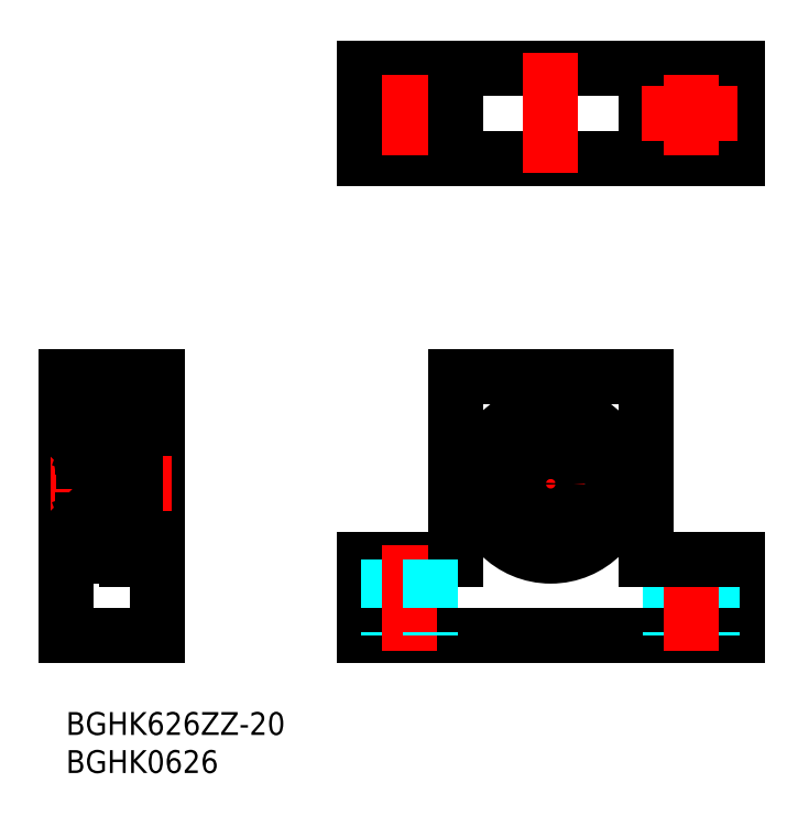
<metadata>
{"format":"dxf","ext":"dxf","renderer":"ezdxf+matplotlib","layout":"modelspace","background":"white","min_lineweight":24,"dpi":150}
</metadata>
<code>
0
SECTION
2
ENTITIES
0
INSERT
8
MSM_CONTINUOUS
2
*U8
10
0
20
0
30
0
0
INSERT
8
MSM_CONTINUOUS
2
*U9
10
0
20
0
30
0
0
LINE
8
MSM_CONTINUOUS
10
39.21
20
10
30
0
11
88.21
21
10
31
0
0
LINE
8
MSM_CONTINUOUS
10
39.21
20
20
30
0
11
51.21
21
20
31
0
0
LINE
8
MSM_CONTINUOUS
10
88.21
20
72.65
30
0
11
39.21
21
72.65
31
0
0
LINE
8
MSM_CONTINUOUS
10
88.21
20
84.65
30
0
11
39.21
21
84.65
31
0
0
CIRCLE
8
MSM_CONTINUOUS
10
45.21
20
78.65
30
0
40
2.75
0
LINE
8
MSM_CENTER
10
39.21
20
78.65
30
0
11
51.78
21
78.65
31
0
0
LINE
8
MSM_CONTINUOUS
10
7.1e-15
20
10
30
0
11
7.1e-15
21
44
31
0
0
LINE
8
MSM_CONTINUOUS
10
12
20
44
30
0
11
12
21
10
31
0
0
LINE
8
MSM_CONTINUOUS
10
8
20
20
30
0
11
8
21
40
31
0
0
LINE
8
MSM_CONTINUOUS
10
2
20
20.8
30
0
11
2
21
39.2
31
0
0
ARC
8
MSM_CONTINUOUS
10
2.3
20
26.7
30
0
40
0.3
50
90
51
180
0
ARC
8
MSM_CONTINUOUS
10
7.7
20
26.7
30
0
40
0.3
50
0
51
90
0
LINE
8
MSM_CONTINUOUS
10
12
20
10
30
0
11
7.1e-15
21
10
31
0
0
LINE
8
MSM_CONTINUOUS
10
7.7
20
27
30
0
11
2.3
21
27
31
0
0
LINE
8
MSM_CONTINUOUS
10
2.3
20
20.5
30
0
11
8
21
20.5
31
0
0
ARC
8
MSM_CONTINUOUS
10
2.3
20
20.8
30
0
40
0.3
50
180
51
270
0
LINE
8
MSM_CONTINUOUS
10
7.1e-15
20
22.5
30
0
11
2
21
22.5
31
0
0
LINE
8
MSM_CONTINUOUS
10
7.1e-15
20
27
30
0
11
0.0001
21
27
31
0
0
ARC
8
MSM_CONTINUOUS
10
7.7
20
20.8
30
0
40
0.3
50
270
51
0
0
LINE
8
MSM_CONTINUOUS
10
39.21
20
20
30
0
11
39.21
21
10
31
0
0
LINE
8
MSM_DASHED
10
42.46
20
20
30
0
11
42.46
21
10
31
0
0
LINE
8
MSM_CENTER
10
45.21
20
22
30
0
11
45.21
21
8
31
0
0
LINE
8
MSM_CENTER
10
-2
20
30
30
0
11
14
21
30
31
0
0
LINE
8
MSM_CONTINUOUS
10
2.3
20
39.5
30
0
11
8
21
39.5
31
0
0
LINE
8
MSM_CONTINUOUS
10
7.7
20
33
30
0
11
2.3
21
33
31
0
0
ARC
8
MSM_CONTINUOUS
10
2.3
20
33.3
30
0
40
0.3
50
180
51
270
0
ARC
8
MSM_CONTINUOUS
10
2.3
20
39.2
30
0
40
0.3
50
90
51
180
0
LINE
8
MSM_CONTINUOUS
10
7.1e-15
20
37.5
30
0
11
2
21
37.5
31
0
0
ARC
8
MSM_CONTINUOUS
10
7.7
20
33.3
30
0
40
0.3
50
270
51
0
0
ARC
8
MSM_CONTINUOUS
10
7.7
20
39.2
30
0
40
0.3
50
0
51
90
0
LINE
8
MSM_CONTINUOUS
10
7.1e-15
20
44
30
0
11
12
21
44
31
0
0
LINE
8
MSM_CONTINUOUS
10
39.21
20
84.65
30
0
11
39.21
21
72.65
31
0
0
LINE
8
MSM_CENTER
10
45.21
20
83.65
30
0
11
45.21
21
73.22
31
0
0
LINE
8
MSM_CONTINUOUS
10
76.21
20
44
30
0
11
76.21
21
20
31
0
0
LINE
8
MSM_CONTINUOUS
10
51.21
20
44
30
0
11
51.21
21
20
31
0
0
LINE
8
MSM_CENTER
10
63.71
20
41.5
30
0
11
63.71
21
18.5
31
0
0
LINE
8
MSM_DASHED
10
47.96
20
20
30
0
11
47.96
21
10
31
0
0
LINE
8
MSM_CONTINUOUS
10
88.21
20
20
30
0
11
88.21
21
10
31
0
0
LINE
8
MSM_DASHED
10
79.46
20
20
30
0
11
79.46
21
10
31
0
0
LINE
8
MSM_DASHED
10
84.96
20
20
30
0
11
84.96
21
10
31
0
0
LINE
8
MSM_CENTER
10
82.21
20
22
30
0
11
82.21
21
8
31
0
0
LINE
8
MSM_CONTINUOUS
10
76.21
20
20
30
0
11
88.21
21
20
31
0
0
LINE
8
MSM_CONTINUOUS
10
51.21
20
44
30
0
11
76.21
21
44
31
0
0
LINE
8
MSM_CENTER
10
52.21
20
30
30
0
11
75.21
21
30
31
0
0
LINE
8
MSM_CONTINUOUS
10
51.21
20
84.65
30
0
11
51.21
21
72.65
31
0
0
LINE
8
MSM_CENTER
10
63.71
20
86.65
30
0
11
63.71
21
70.65
31
0
0
LINE
8
MSM_CONTINUOUS
10
76.21
20
84.65
30
0
11
76.21
21
72.65
31
0
0
LINE
8
MSM_CONTINUOUS
10
88.21
20
84.65
30
0
11
88.21
21
72.65
31
0
0
CIRCLE
8
MSM_CONTINUOUS
10
82.21
20
78.65
30
0
40
2.75
0
LINE
8
MSM_CENTER
10
82.21
20
83.65
30
0
11
82.21
21
73.22
31
0
0
LINE
8
MSM_CENTER
10
88.21
20
78.65
30
0
11
75.65
21
78.65
31
0
0
CIRCLE
8
MSM_CONTINUOUS
10
63.71
20
30
30
0
40
3
0
CIRCLE
8
MSM_CONTINUOUS
10
63.71
20
30
30
0
40
9.5
0
ARC
8
MSM_CONTINUOUS
10
67.86
20
23.16
30
0
40
2
50
68.78
51
255.3
0
ARC
8
MSM_CONTINUOUS
10
69.31
20
26.89
30
0
40
2
50
248.8
51
336.1
0
ARC
8
MSM_CONTINUOUS
10
63.71
20
29.37
30
0
40
8.125
50
336.1
51
203.9
0
ARC
8
MSM_CONTINUOUS
10
58.12
20
26.89
30
0
40
2
50
203.9
51
291.2
0
ARC
8
MSM_CONTINUOUS
10
59.56
20
23.16
30
0
40
2
50
284.7
51
111.2
0
CIRCLE
8
MSM_CONTINUOUS
10
67.86
20
23.16
30
0
40
1
0
CIRCLE
8
MSM_CONTINUOUS
10
59.56
20
23.16
30
0
40
1
0
LINE
8
MSM_CONTINUOUS
10
9
20
21.16
30
0.5
11
8
21
21.16
31
0.5
0
LINE
8
MSM_CONTINUOUS
10
9
20
25.16
30
0.5
11
8
21
25.16
31
0.5
0
LINE
8
MSM_CONTINUOUS
10
9
20
37.5
30
0.5
11
8
21
37.5
31
0.5
0
LINE
8
MSM_CONTINUOUS
10
9.15
20
40
30
0.5
11
8
21
40
31
0.5
0
LINE
8
MSM_CONTINUOUS
10
9
20
40
30
0
11
9
21
21.16
31
0
0
LINE
8
MSM_CONTINUOUS
10
9.15
20
20
30
0.5
11
8
21
20
31
0.5
0
LINE
8
MSM_CONTINUOUS
10
9.15
20
40
30
0
11
9.15
21
20
31
0
0
LINE
8
MSM_CONTINUOUS
10
12
20
39.5
30
0.5
11
9.15
21
39.5
31
0.5
0
LINE
8
MSM_CONTINUOUS
10
12
20
20.5
30
0.5
11
9.15
21
20.5
31
0.5
0
LINE
8
MSM_CONTINUOUS
10
2.1
20
34.75
30
0
11
2.278
21
34.75
31
0
0
LINE
8
MSM_CONTINUOUS
10
2.1
20
38.15
30
0
11
2.278
21
38.15
31
0
0
LINE
8
MSM_CONTINUOUS
10
2
20
34.65
30
0
11
2.1
21
34.75
31
0
0
LINE
8
MSM_CONTINUOUS
10
2
20
38.25
30
0
11
2.1
21
38.15
31
0
0
CIRCLE
8
MSM_CONTINUOUS
10
5
20
36.25
30
0
40
1.75
0
LINE
8
MSM_CONTINUOUS
10
2.611
20
35.1
30
0
11
2.611
21
37.18
31
0
0
LINE
8
MSM_CONTINUOUS
10
2.5
20
37.23
30
0
11
2.5
21
35.1
31
0
0
LINE
8
MSM_CONTINUOUS
10
2.278
20
34.75
30
0
11
2.457
21
34.53
31
0
0
LINE
8
MSM_CONTINUOUS
10
2.778
20
34.6
30
0
11
2.908
21
34.96
31
0
0
ARC
8
MSM_CONTINUOUS
10
2.599
20
34.65
30
0
40
0.1863
50
220
51
343.2
0
LINE
8
MSM_CONTINUOUS
10
3.008
20
35.05
30
0
11
3.726
21
35.05
31
0
0
LINE
8
MSM_CONTINUOUS
10
2.908
20
34.96
30
0
11
3.008
21
35.05
31
0
0
LINE
8
MSM_CONTINUOUS
10
2.611
20
34.99
30
0
11
2.778
21
34.99
31
0
0
LINE
8
MSM_CONTINUOUS
10
2.778
20
34.99
30
0
11
2.778
21
35.1
31
0
0
LINE
8
MSM_CONTINUOUS
10
2.778
20
35.1
30
0
11
2.611
21
35.1
31
0
0
ARC
8
MSM_CONTINUOUS
10
2.611
20
35.1
30
0
40
0.1111
50
180
51
270
0
LINE
8
MSM_CONTINUOUS
10
2.933
20
37.45
30
0
11
3.726
21
37.45
31
0
0
LINE
8
MSM_CONTINUOUS
10
2.318
20
38
30
0
11
2.415
21
37.94
31
0
0
ARC
8
MSM_CONTINUOUS
10
2.584
20
38.18
30
0
40
0.2491
50
0.001784
51
150
0
ARC
8
MSM_CONTINUOUS
10
2.374
20
38.09
30
0
40
0.1111
50
150
51
240
0
LINE
8
MSM_CONTINUOUS
10
2.278
20
38.15
30
0
11
2.368
21
38.3
31
0
0
LINE
8
MSM_CONTINUOUS
10
2.374
20
38.09
30
0
11
2.465
21
38.25
31
0
0
LINE
8
MSM_CONTINUOUS
10
2.47
20
38.04
30
0
11
2.374
21
38.09
31
0
0
LINE
8
MSM_CONTINUOUS
10
2.833
20
37.4
30
0
11
2.611
21
37.18
31
0
0
LINE
8
MSM_CONTINUOUS
10
2.415
20
37.94
30
0
11
2.47
21
38.04
31
0
0
LINE
8
MSM_CONTINUOUS
10
2.722
20
38.18
30
0
11
2.722
21
37.45
31
0
0
LINE
8
MSM_CONTINUOUS
10
2.722
20
37.45
30
0
11
2.5
21
37.23
31
0
0
LINE
8
MSM_CONTINUOUS
10
2.833
20
38.18
30
0
11
2.833
21
37.4
31
0
0
LINE
8
MSM_CONTINUOUS
10
2.833
20
37.55
30
0
11
2.933
21
37.45
31
0
0
ARC
8
MSM_CONTINUOUS
10
2.584
20
38.18
30
0
40
0.138
50
0.003442
51
150
0
LINE
8
MSM_CONTINUOUS
10
7.9
20
34.75
30
0
11
7.722
21
34.75
31
0
0
LINE
8
MSM_CONTINUOUS
10
7.9
20
38.15
30
0
11
7.722
21
38.15
31
0
0
LINE
8
MSM_CONTINUOUS
10
8
20
34.65
30
0
11
7.9
21
34.75
31
0
0
LINE
8
MSM_CONTINUOUS
10
8
20
38.25
30
0
11
7.9
21
38.15
31
0
0
LINE
8
MSM_CONTINUOUS
10
7.389
20
35.1
30
0
11
7.389
21
37.18
31
0
0
LINE
8
MSM_CONTINUOUS
10
7.5
20
37.23
30
0
11
7.5
21
35.1
31
0
0
LINE
8
MSM_CONTINUOUS
10
7.722
20
34.75
30
0
11
7.543
21
34.53
31
0
0
LINE
8
MSM_CONTINUOUS
10
7.222
20
34.6
30
0
11
7.092
21
34.96
31
0
0
ARC
8
MSM_CONTINUOUS
10
7.401
20
34.65
30
0
40
0.1863
50
196.8
51
320
0
LINE
8
MSM_CONTINUOUS
10
6.992
20
35.05
30
0
11
6.274
21
35.05
31
0
0
LINE
8
MSM_CONTINUOUS
10
7.092
20
34.96
30
0
11
6.992
21
35.05
31
0
0
LINE
8
MSM_CONTINUOUS
10
7.389
20
34.99
30
0
11
7.222
21
34.99
31
0
0
LINE
8
MSM_CONTINUOUS
10
7.222
20
34.99
30
0
11
7.222
21
35.1
31
0
0
LINE
8
MSM_CONTINUOUS
10
7.222
20
35.1
30
0
11
7.389
21
35.1
31
0
0
ARC
8
MSM_CONTINUOUS
10
7.389
20
35.1
30
0
40
0.1111
50
270
51
360
0
LINE
8
MSM_CONTINUOUS
10
7.067
20
37.45
30
0
11
6.274
21
37.45
31
0
0
LINE
8
MSM_CONTINUOUS
10
7.682
20
38
30
0
11
7.585
21
37.94
31
0
0
ARC
8
MSM_CONTINUOUS
10
7.416
20
38.18
30
0
40
0.2491
50
30.01
51
180
0
ARC
8
MSM_CONTINUOUS
10
7.626
20
38.09
30
0
40
0.1111
50
300
51
30.02
0
LINE
8
MSM_CONTINUOUS
10
7.722
20
38.15
30
0
11
7.632
21
38.3
31
0
0
LINE
8
MSM_CONTINUOUS
10
7.626
20
38.09
30
0
11
7.535
21
38.25
31
0
0
LINE
8
MSM_CONTINUOUS
10
7.53
20
38.04
30
0
11
7.626
21
38.09
31
0
0
LINE
8
MSM_CONTINUOUS
10
7.167
20
37.4
30
0
11
7.389
21
37.18
31
0
0
LINE
8
MSM_CONTINUOUS
10
7.585
20
37.94
30
0
11
7.53
21
38.04
31
0
0
LINE
8
MSM_CONTINUOUS
10
7.278
20
38.18
30
0
11
7.278
21
37.45
31
0
0
LINE
8
MSM_CONTINUOUS
10
7.278
20
37.45
30
0
11
7.5
21
37.23
31
0
0
LINE
8
MSM_CONTINUOUS
10
7.167
20
38.18
30
0
11
7.167
21
37.4
31
0
0
LINE
8
MSM_CONTINUOUS
10
7.167
20
37.55
30
0
11
7.067
21
37.45
31
0
0
ARC
8
MSM_CONTINUOUS
10
7.416
20
38.18
30
0
40
0.138
50
30.01
51
180
0
LINE
8
MSM_CONTINUOUS
10
2.1
20
25.25
30
0
11
2.278
21
25.25
31
0
0
LINE
8
MSM_CONTINUOUS
10
2.1
20
21.85
30
0
11
2.278
21
21.85
31
0
0
LINE
8
MSM_CONTINUOUS
10
2
20
25.35
30
0
11
2.1
21
25.25
31
0
0
LINE
8
MSM_CONTINUOUS
10
2
20
21.75
30
0
11
2.1
21
21.85
31
0
0
CIRCLE
8
MSM_CONTINUOUS
10
5
20
23.75
30
0
40
1.75
0
LINE
8
MSM_CONTINUOUS
10
2.611
20
24.9
30
0
11
2.611
21
22.82
31
0
0
LINE
8
MSM_CONTINUOUS
10
2.5
20
22.77
30
0
11
2.5
21
24.9
31
0
0
LINE
8
MSM_CONTINUOUS
10
2.278
20
25.25
30
0
11
2.457
21
25.47
31
0
0
LINE
8
MSM_CONTINUOUS
10
2.778
20
25.4
30
0
11
2.908
21
25.04
31
0
0
ARC
8
MSM_CONTINUOUS
10
2.599
20
25.35
30
0
40
0.1863
50
16.85
51
140
0
LINE
8
MSM_CONTINUOUS
10
3.008
20
24.95
30
0
11
3.726
21
24.95
31
0
0
LINE
8
MSM_CONTINUOUS
10
2.908
20
25.04
30
0
11
3.008
21
24.95
31
0
0
LINE
8
MSM_CONTINUOUS
10
2.611
20
25.01
30
0
11
2.778
21
25.01
31
0
0
LINE
8
MSM_CONTINUOUS
10
2.778
20
25.01
30
0
11
2.778
21
24.9
31
0
0
LINE
8
MSM_CONTINUOUS
10
2.778
20
24.9
30
0
11
2.611
21
24.9
31
0
0
ARC
8
MSM_CONTINUOUS
10
2.611
20
24.9
30
0
40
0.1111
50
90
51
180
0
LINE
8
MSM_CONTINUOUS
10
2.933
20
22.55
30
0
11
3.726
21
22.55
31
0
0
LINE
8
MSM_CONTINUOUS
10
2.318
20
22
30
0
11
2.415
21
22.06
31
0
0
ARC
8
MSM_CONTINUOUS
10
2.584
20
21.82
30
0
40
0.2491
50
210
51
360
0
ARC
8
MSM_CONTINUOUS
10
2.374
20
21.91
30
0
40
0.1111
50
120
51
210
0
LINE
8
MSM_CONTINUOUS
10
2.278
20
21.85
30
0
11
2.368
21
21.7
31
0
0
LINE
8
MSM_CONTINUOUS
10
2.374
20
21.91
30
0
11
2.465
21
21.75
31
0
0
LINE
8
MSM_CONTINUOUS
10
2.47
20
21.96
30
0
11
2.374
21
21.91
31
0
0
LINE
8
MSM_CONTINUOUS
10
2.833
20
22.6
30
0
11
2.611
21
22.82
31
0
0
LINE
8
MSM_CONTINUOUS
10
2.415
20
22.06
30
0
11
2.47
21
21.96
31
0
0
LINE
8
MSM_CONTINUOUS
10
2.722
20
21.82
30
0
11
2.722
21
22.55
31
0
0
LINE
8
MSM_CONTINUOUS
10
2.722
20
22.55
30
0
11
2.5
21
22.77
31
0
0
LINE
8
MSM_CONTINUOUS
10
2.833
20
21.82
30
0
11
2.833
21
22.6
31
0
0
LINE
8
MSM_CONTINUOUS
10
2.833
20
22.45
30
0
11
2.933
21
22.55
31
0
0
ARC
8
MSM_CONTINUOUS
10
2.584
20
21.82
30
0
40
0.138
50
210
51
360
0
LINE
8
MSM_CONTINUOUS
10
7.9
20
25.25
30
0
11
7.722
21
25.25
31
0
0
LINE
8
MSM_CONTINUOUS
10
7.9
20
21.85
30
0
11
7.722
21
21.85
31
0
0
LINE
8
MSM_CONTINUOUS
10
8
20
25.35
30
0
11
7.9
21
25.25
31
0
0
LINE
8
MSM_CONTINUOUS
10
8
20
21.75
30
0
11
7.9
21
21.85
31
0
0
LINE
8
MSM_CONTINUOUS
10
7.389
20
24.9
30
0
11
7.389
21
22.82
31
0
0
LINE
8
MSM_CONTINUOUS
10
7.5
20
22.77
30
0
11
7.5
21
24.9
31
0
0
LINE
8
MSM_CONTINUOUS
10
7.722
20
25.25
30
0
11
7.543
21
25.47
31
0
0
LINE
8
MSM_CONTINUOUS
10
7.222
20
25.4
30
0
11
7.092
21
25.04
31
0
0
ARC
8
MSM_CONTINUOUS
10
7.401
20
25.35
30
0
40
0.1863
50
40
51
163.2
0
LINE
8
MSM_CONTINUOUS
10
6.992
20
24.95
30
0
11
6.274
21
24.95
31
0
0
LINE
8
MSM_CONTINUOUS
10
7.092
20
25.04
30
0
11
6.992
21
24.95
31
0
0
LINE
8
MSM_CONTINUOUS
10
7.389
20
25.01
30
0
11
7.222
21
25.01
31
0
0
LINE
8
MSM_CONTINUOUS
10
7.222
20
25.01
30
0
11
7.222
21
24.9
31
0
0
LINE
8
MSM_CONTINUOUS
10
7.222
20
24.9
30
0
11
7.389
21
24.9
31
0
0
ARC
8
MSM_CONTINUOUS
10
7.389
20
24.9
30
0
40
0.1111
50
5e-05
51
90
0
LINE
8
MSM_CONTINUOUS
10
7.067
20
22.55
30
0
11
6.274
21
22.55
31
0
0
LINE
8
MSM_CONTINUOUS
10
7.682
20
22
30
0
11
7.585
21
22.06
31
0
0
ARC
8
MSM_CONTINUOUS
10
7.416
20
21.82
30
0
40
0.2491
50
180
51
330
0
ARC
8
MSM_CONTINUOUS
10
7.626
20
21.91
30
0
40
0.1111
50
330
51
60.02
0
LINE
8
MSM_CONTINUOUS
10
7.722
20
21.85
30
0
11
7.632
21
21.7
31
0
0
LINE
8
MSM_CONTINUOUS
10
7.626
20
21.91
30
0
11
7.535
21
21.75
31
0
0
LINE
8
MSM_CONTINUOUS
10
7.53
20
21.96
30
0
11
7.626
21
21.91
31
0
0
LINE
8
MSM_CONTINUOUS
10
7.167
20
22.6
30
0
11
7.389
21
22.82
31
0
0
LINE
8
MSM_CONTINUOUS
10
7.585
20
22.06
30
0
11
7.53
21
21.96
31
0
0
LINE
8
MSM_CONTINUOUS
10
7.278
20
21.82
30
0
11
7.278
21
22.55
31
0
0
LINE
8
MSM_CONTINUOUS
10
7.278
20
22.55
30
0
11
7.5
21
22.77
31
0
0
LINE
8
MSM_CONTINUOUS
10
7.167
20
21.82
30
0
11
7.167
21
22.6
31
0
0
LINE
8
MSM_CONTINUOUS
10
7.167
20
22.45
30
0
11
7.067
21
22.55
31
0
0
ARC
8
MSM_CONTINUOUS
10
7.416
20
21.82
30
0
40
0.138
50
180
51
330
0
ENDSEC
0
EOF

</code>
